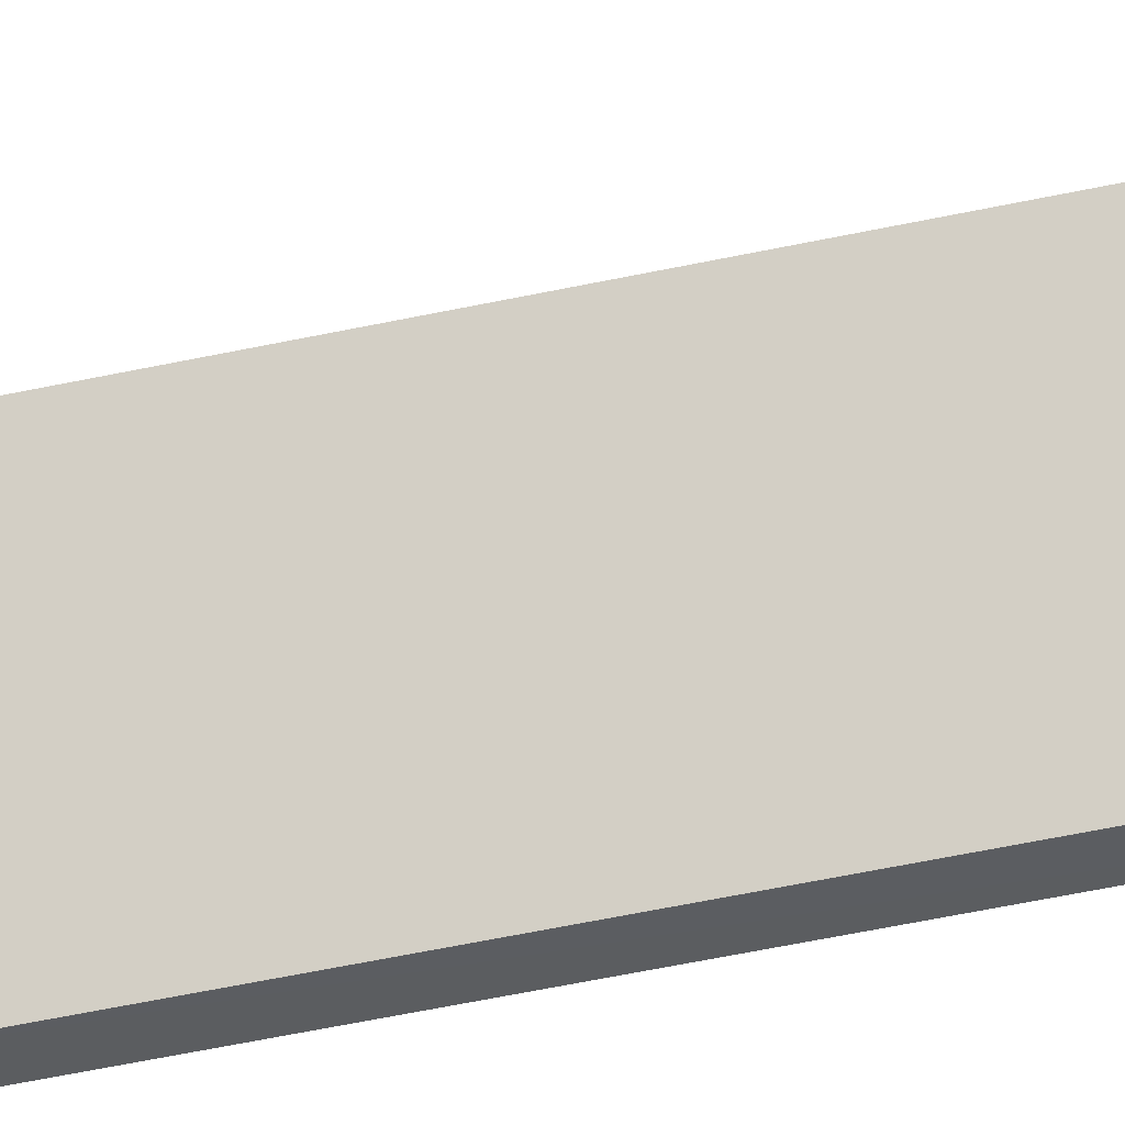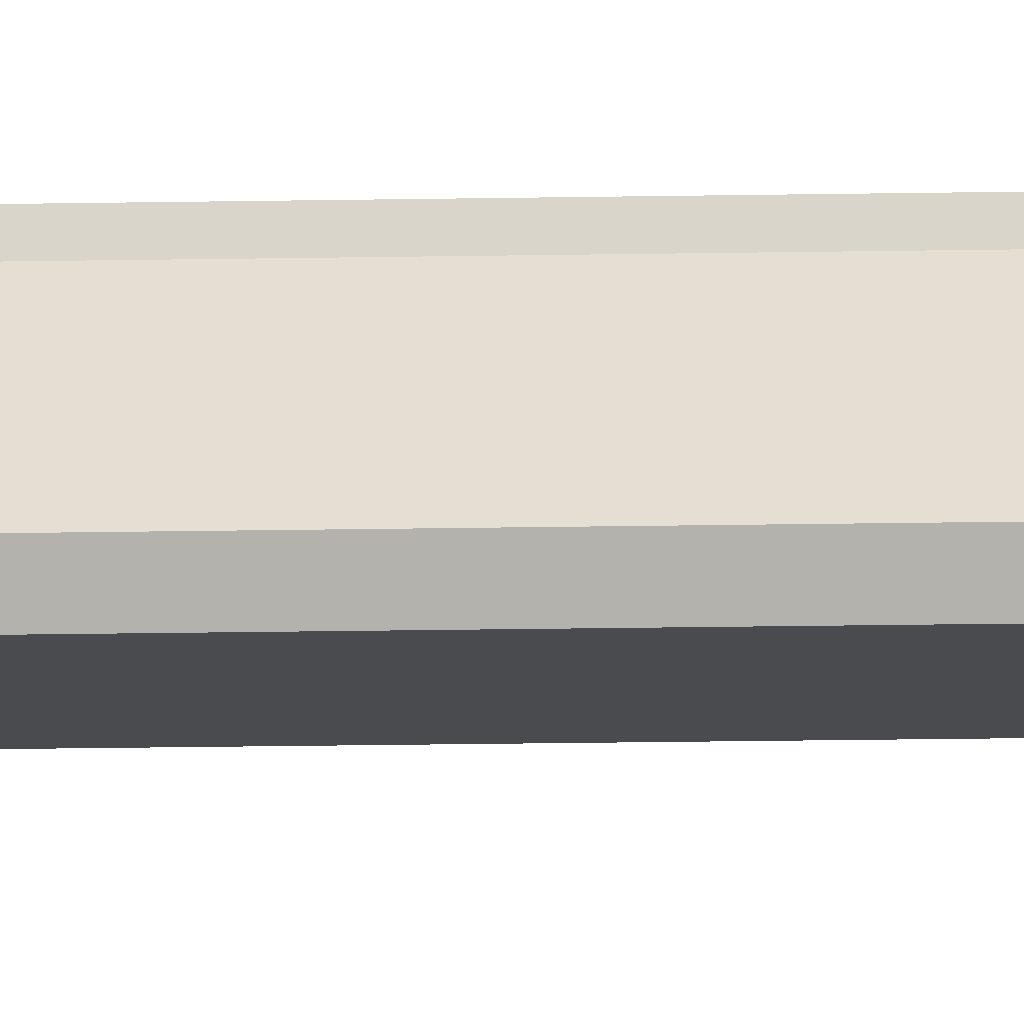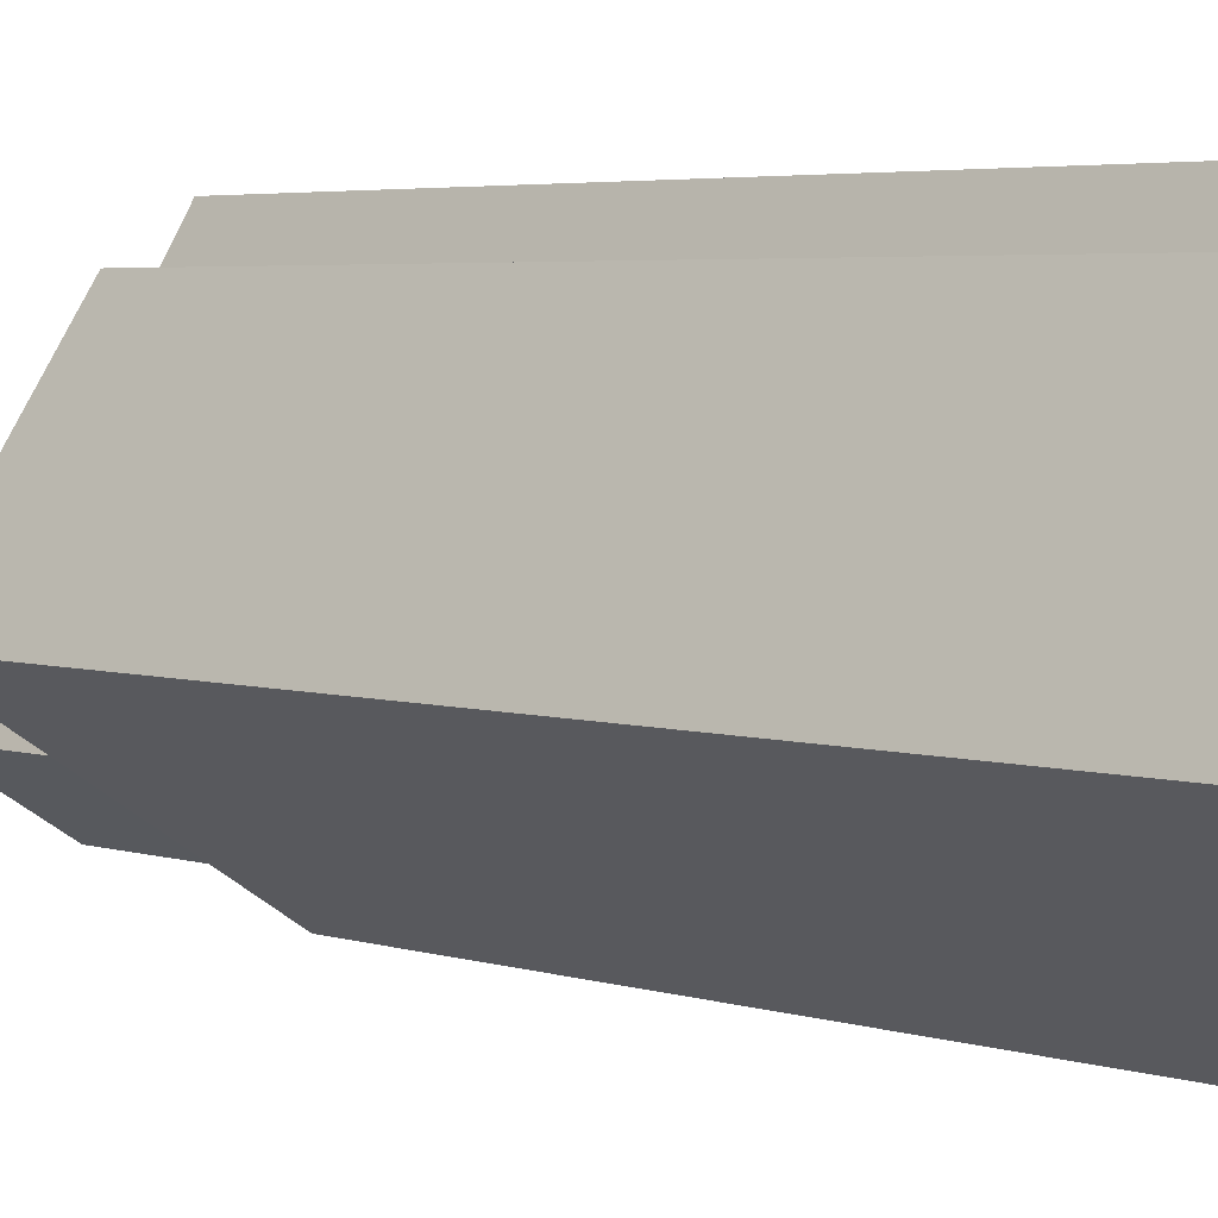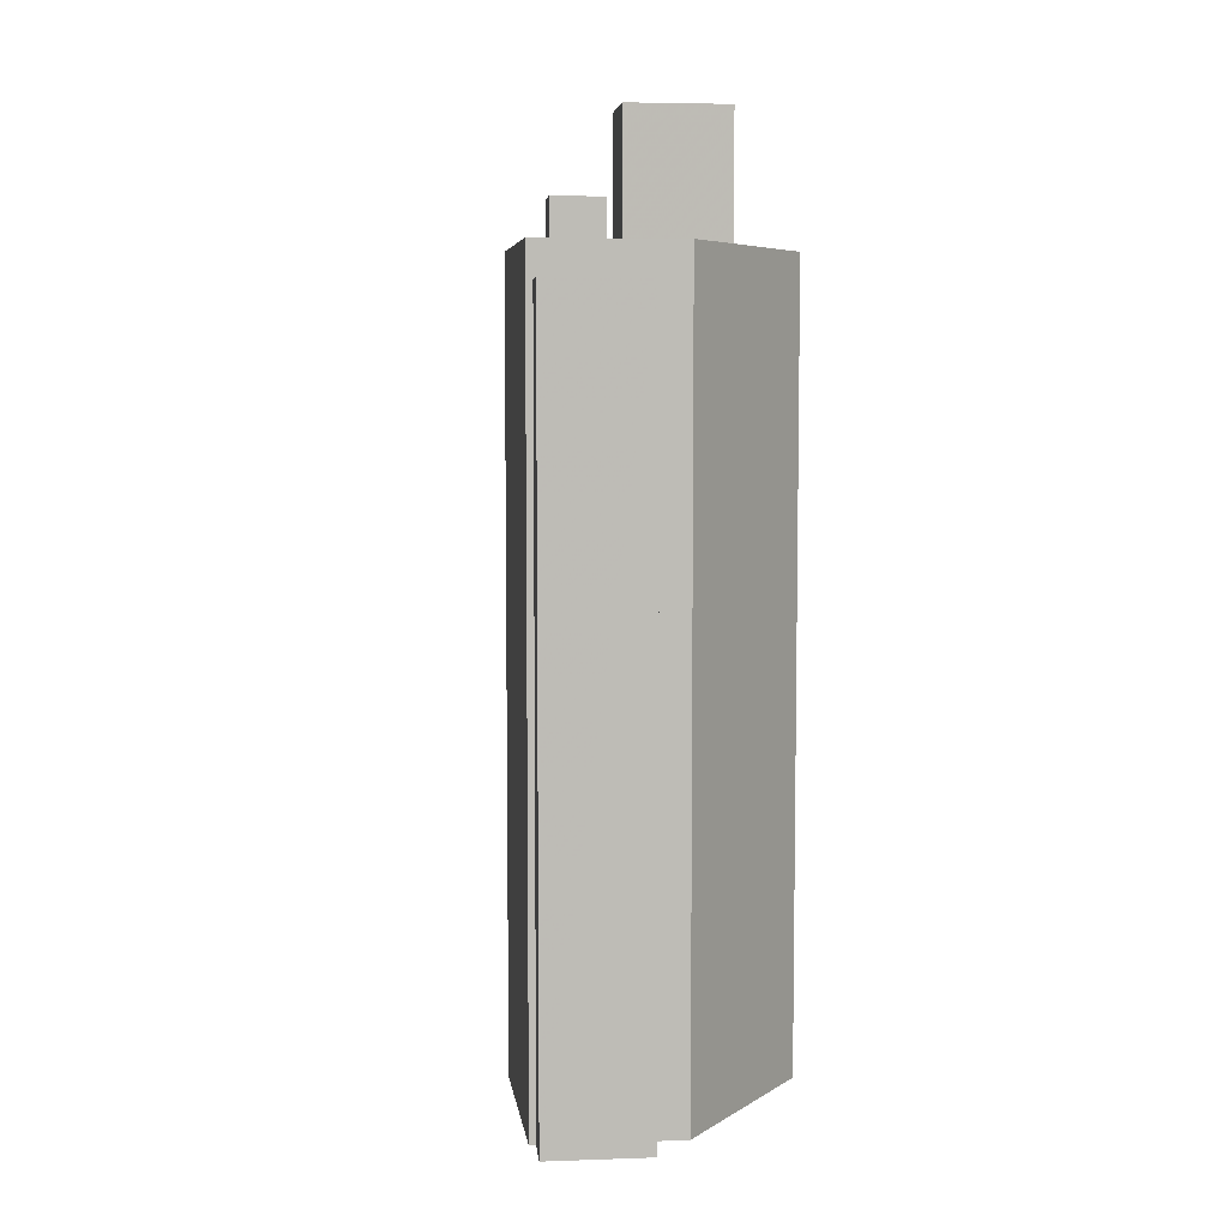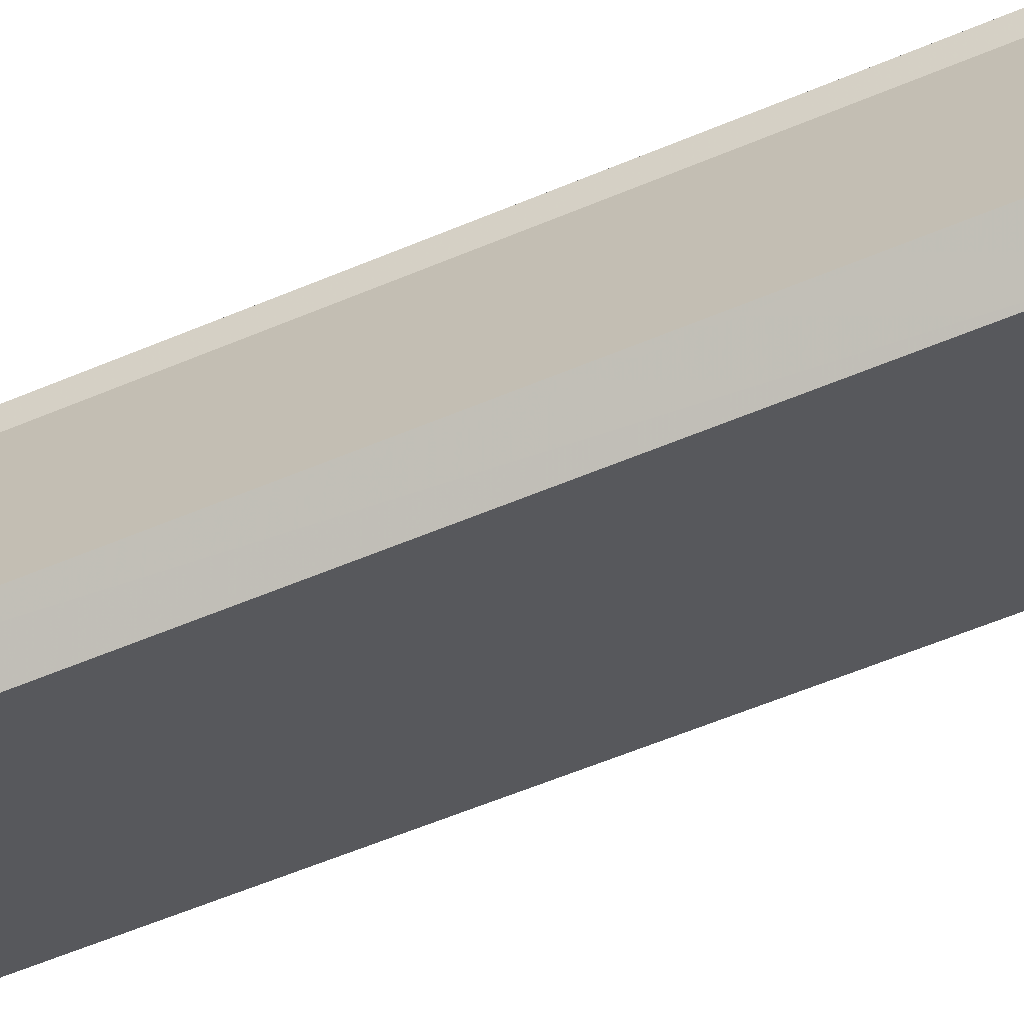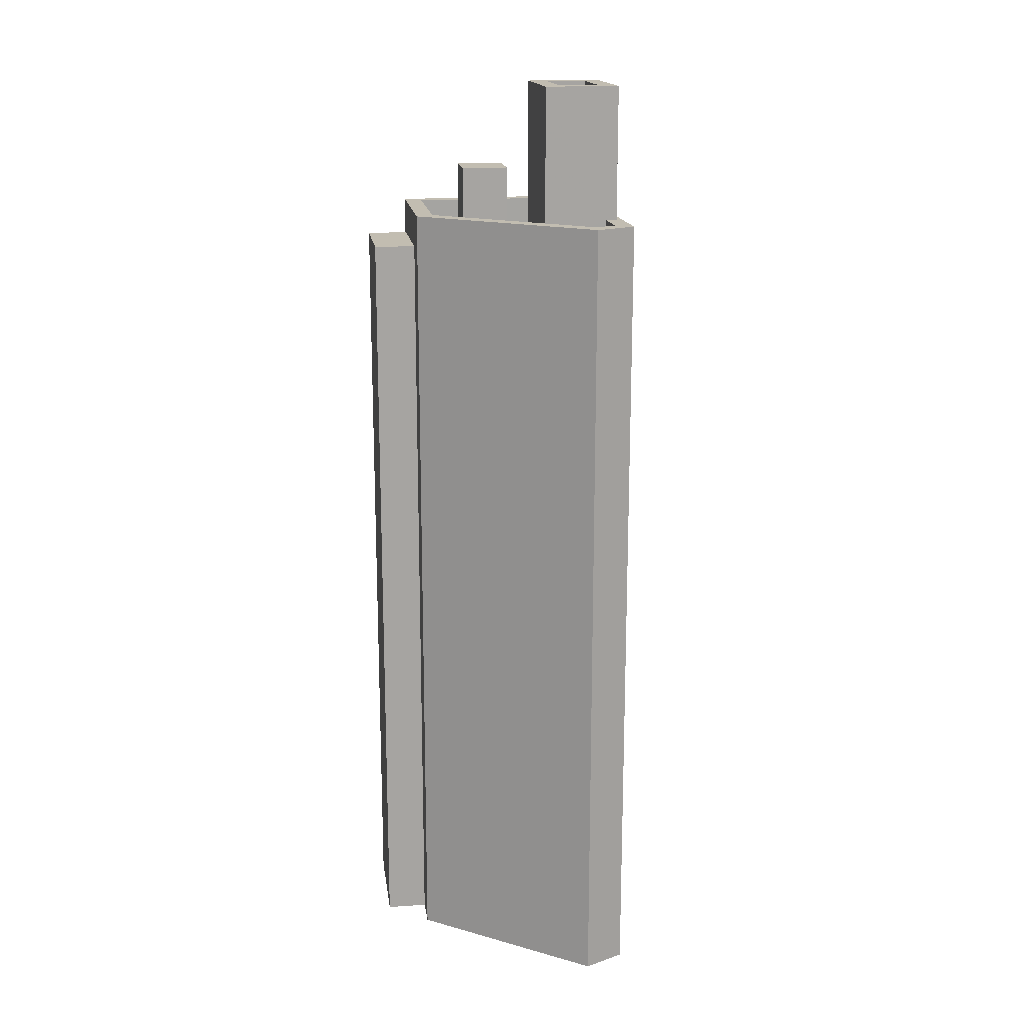
<metadata>
{"format":"obj","ext":"obj","renderer":"f3d","projection":"perspective","resolution":1024,"background":"white","views":[{"elev":-69.7,"azim":101.2,"up":"+Y"},{"elev":-46.4,"azim":-89.1,"up":"+Y"},{"elev":3.3,"azim":141.9,"up":"+Y"},{"elev":6.0,"azim":-155.1,"up":"+Z"},{"elev":-60.7,"azim":-66.9,"up":"+Y"},{"elev":16.9,"azim":-67.3,"up":"+Z"}]}
</metadata>
<code>
v -8048 -3.931e+04 4.603
v -8047 -3.93e+04 4.604
v -8047 -3.931e+04 4.603
v -8046 -3.93e+04 4.604
v -8039 -3.93e+04 4.604
v -8043 -3.93e+04 4.604
v -8047 -3.93e+04 4.604
v -8044 -3.93e+04 4.604
v -8043 -3.93e+04 4.604
v -8043 -3.93e+04 32.18
v -8044 -3.93e+04 32.18
v -8047 -3.93e+04 32.18
v -8046 -3.93e+04 32.18
v -8043 -3.93e+04 33.45
v -8040 -3.93e+04 33.45
v -8039 -3.93e+04 33.45
v -8043 -3.93e+04 33.45
v -8043 -3.93e+04 32.45
v -8047 -3.93e+04 32.45
v -8047 -3.93e+04 32.45
v -8044 -3.93e+04 32.45
v -8043 -3.93e+04 32.45
v -8042 -3.93e+04 32.45
v -8041 -3.93e+04 32.45
v -8042 -3.93e+04 32.45
v -8044 -3.93e+04 32.45
v -8042 -3.93e+04 32.45
v -8040 -3.93e+04 32.45
v -8045 -3.931e+04 32.45
v -8047 -3.931e+04 32.45
v -8047 -3.931e+04 32.45
v -8047 -3.93e+04 32.45
v -8047 -3.93e+04 33.45
v -8048 -3.931e+04 33.45
v -8047 -3.931e+04 33.45
v -8042 -3.93e+04 33.45
v -8047 -3.931e+04 33.45
v -8047 -3.931e+04 33.45
v -8042 -3.93e+04 33.45
v -8047 -3.93e+04 33.45
v -8045 -3.931e+04 33.45
v -8045 -3.931e+04 33.45
v -8042 -3.93e+04 34.9
v -8044 -3.93e+04 34.9
v -8043 -3.93e+04 34.9
v -8042 -3.93e+04 34.9
v -8044 -3.93e+04 37.89
v -8045 -3.931e+04 37.89
v -8043 -3.93e+04 37.89
v -8046 -3.93e+04 37.89
v -8047 -3.93e+04 38.14
v -8045 -3.931e+04 38.14
v -8045 -3.931e+04 38.14
v -8046 -3.93e+04 38.14
v -8042 -3.93e+04 38.14
v -8044 -3.93e+04 38.14
v -8043 -3.93e+04 38.14
v -8044 -3.93e+04 38.14
f 1 2 3
f 3 4 5
f 6 4 7
f 3 2 4
f 6 7 8
f 9 5 6
f 5 4 6
f 10 11 12
f 13 10 12
f 14 15 16
f 14 17 15
f 18 19 20
f 19 21 22
f 22 23 24
f 24 23 25
f 19 18 21
f 21 23 22
f 26 27 28
f 29 30 31
f 28 24 25
f 32 30 29
f 20 32 26
f 20 30 32
f 18 20 26
f 18 28 25
f 18 26 28
f 14 33 17
f 33 34 35
f 16 15 36
f 16 36 37
f 37 38 34
f 15 39 36
f 17 33 40
f 40 33 35
f 35 34 38
f 41 42 38
f 36 41 37
f 37 41 38
f 43 44 45
f 46 43 45
f 47 48 49
f 47 50 48
f 51 52 53
f 51 53 54
f 55 56 57
f 52 55 57
f 57 56 58
f 57 53 52
f 54 56 51
f 54 58 56
f 13 12 7
f 4 13 7
f 12 8 7
f 12 11 8
f 10 8 11
f 10 6 8
f 4 2 13
f 2 33 13
f 6 10 9
f 13 33 14
f 10 13 14
f 9 10 14
f 37 3 5
f 16 37 5
f 37 1 3
f 37 34 1
f 34 2 1
f 34 33 2
f 9 16 5
f 9 14 16
f 22 24 17
f 24 28 15
f 17 24 15
f 29 31 38
f 42 29 38
f 39 15 28
f 27 39 28
f 38 31 30
f 35 38 30
f 19 40 20
f 20 35 30
f 20 40 35
f 40 19 22
f 17 40 22
f 45 44 21
f 18 45 21
f 44 43 23
f 21 44 23
f 23 46 25
f 23 43 46
f 25 45 18
f 25 46 45
f 36 55 52
f 41 36 52
f 57 47 49
f 57 58 47
f 57 49 48
f 53 57 48
f 53 48 50
f 54 53 50
f 54 50 47
f 58 54 47
f 32 42 51
f 51 42 52
f 32 29 42
f 52 42 41
f 26 32 51
f 56 26 51
f 27 26 39
f 36 39 55
f 55 39 56
f 39 26 56

</code>
